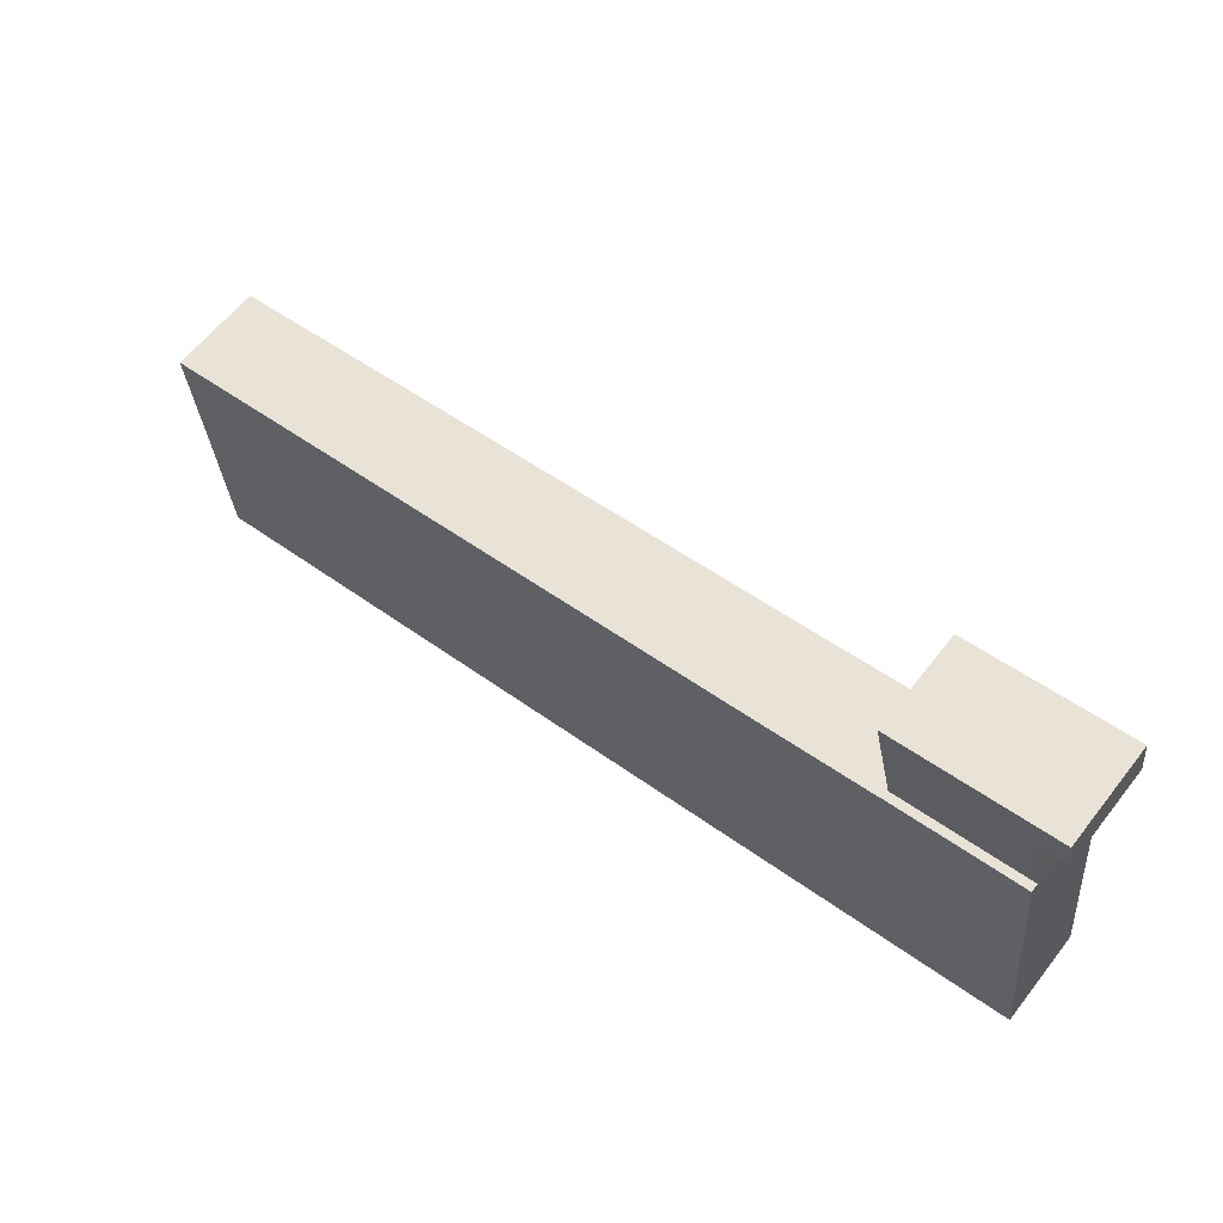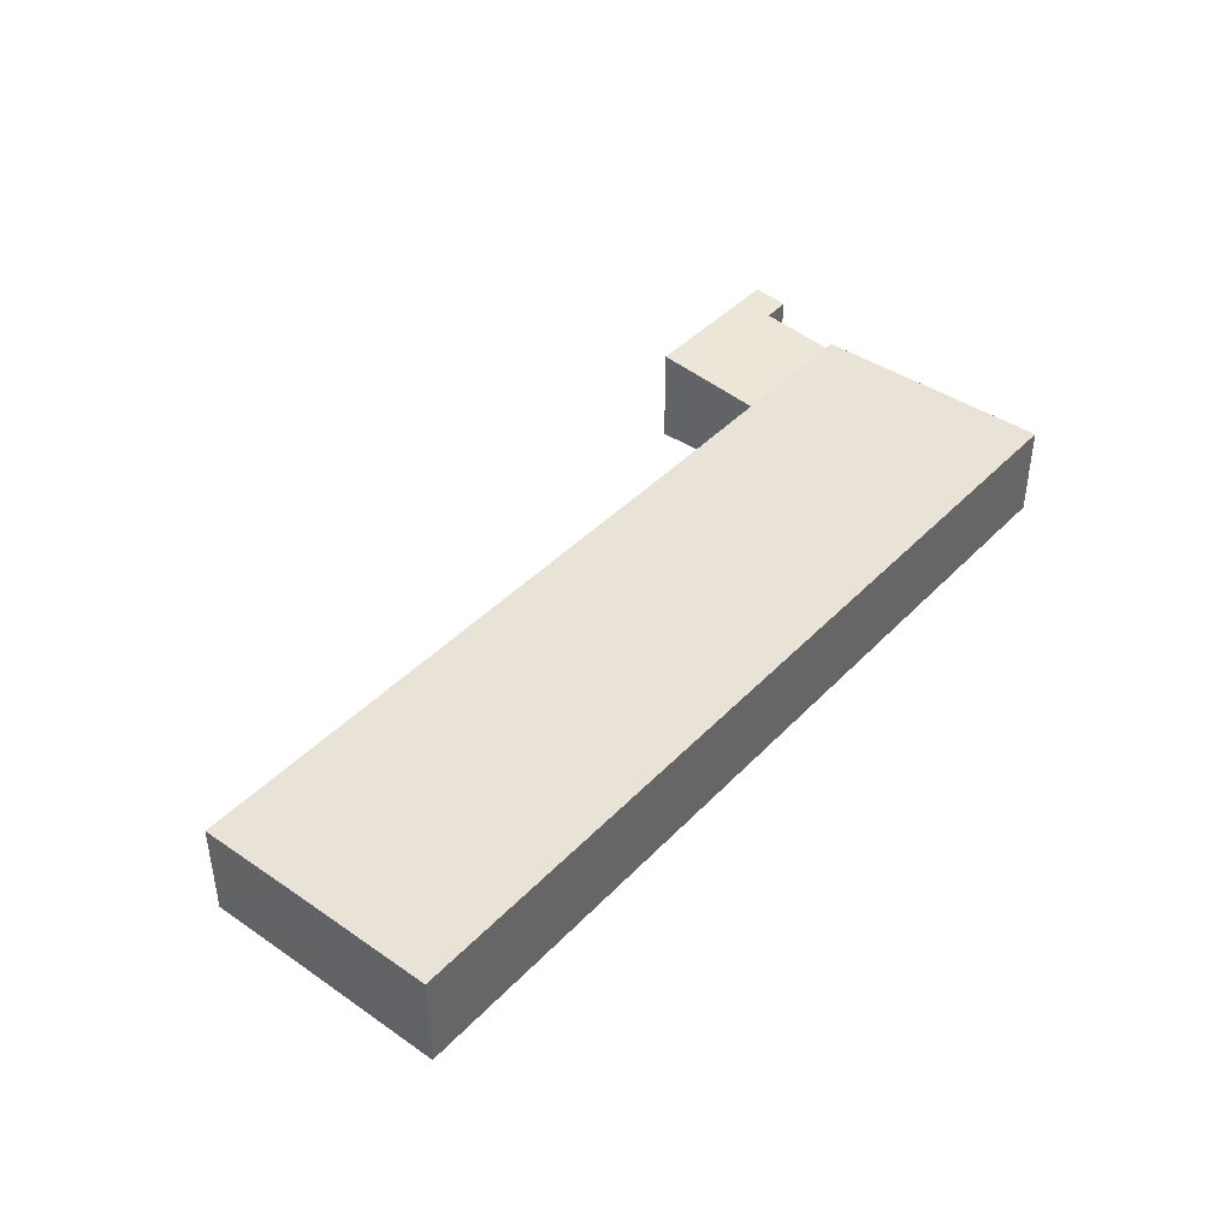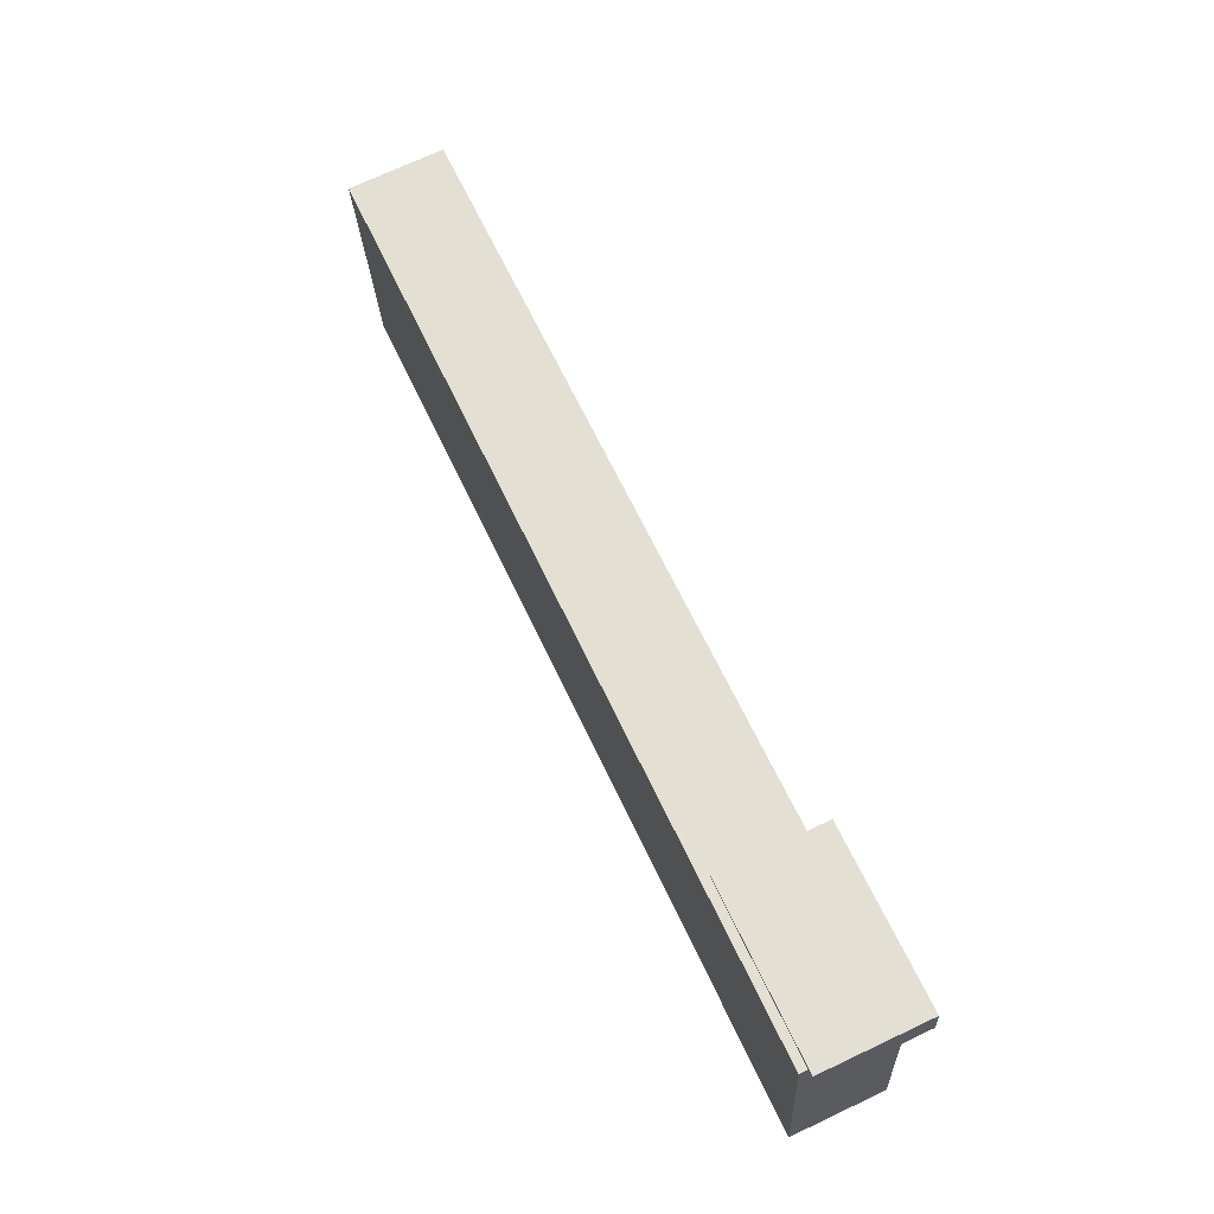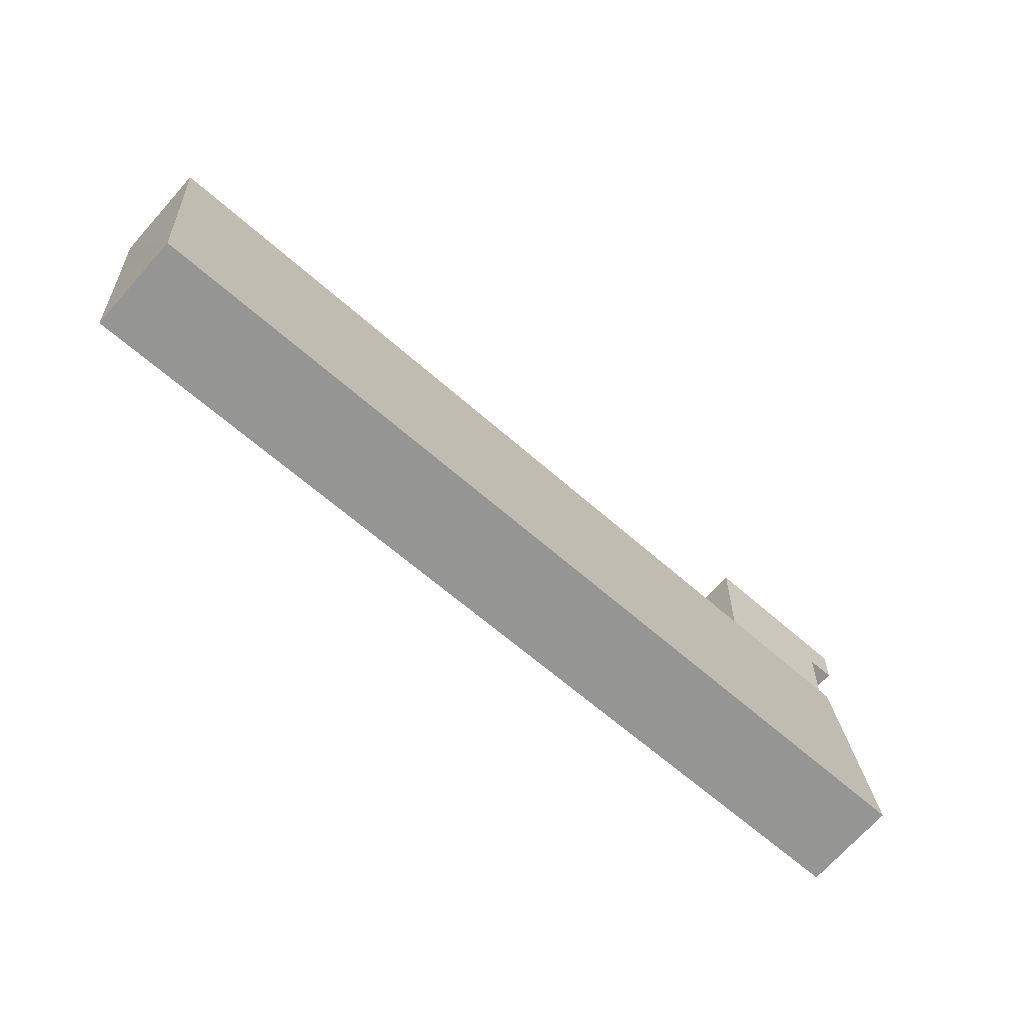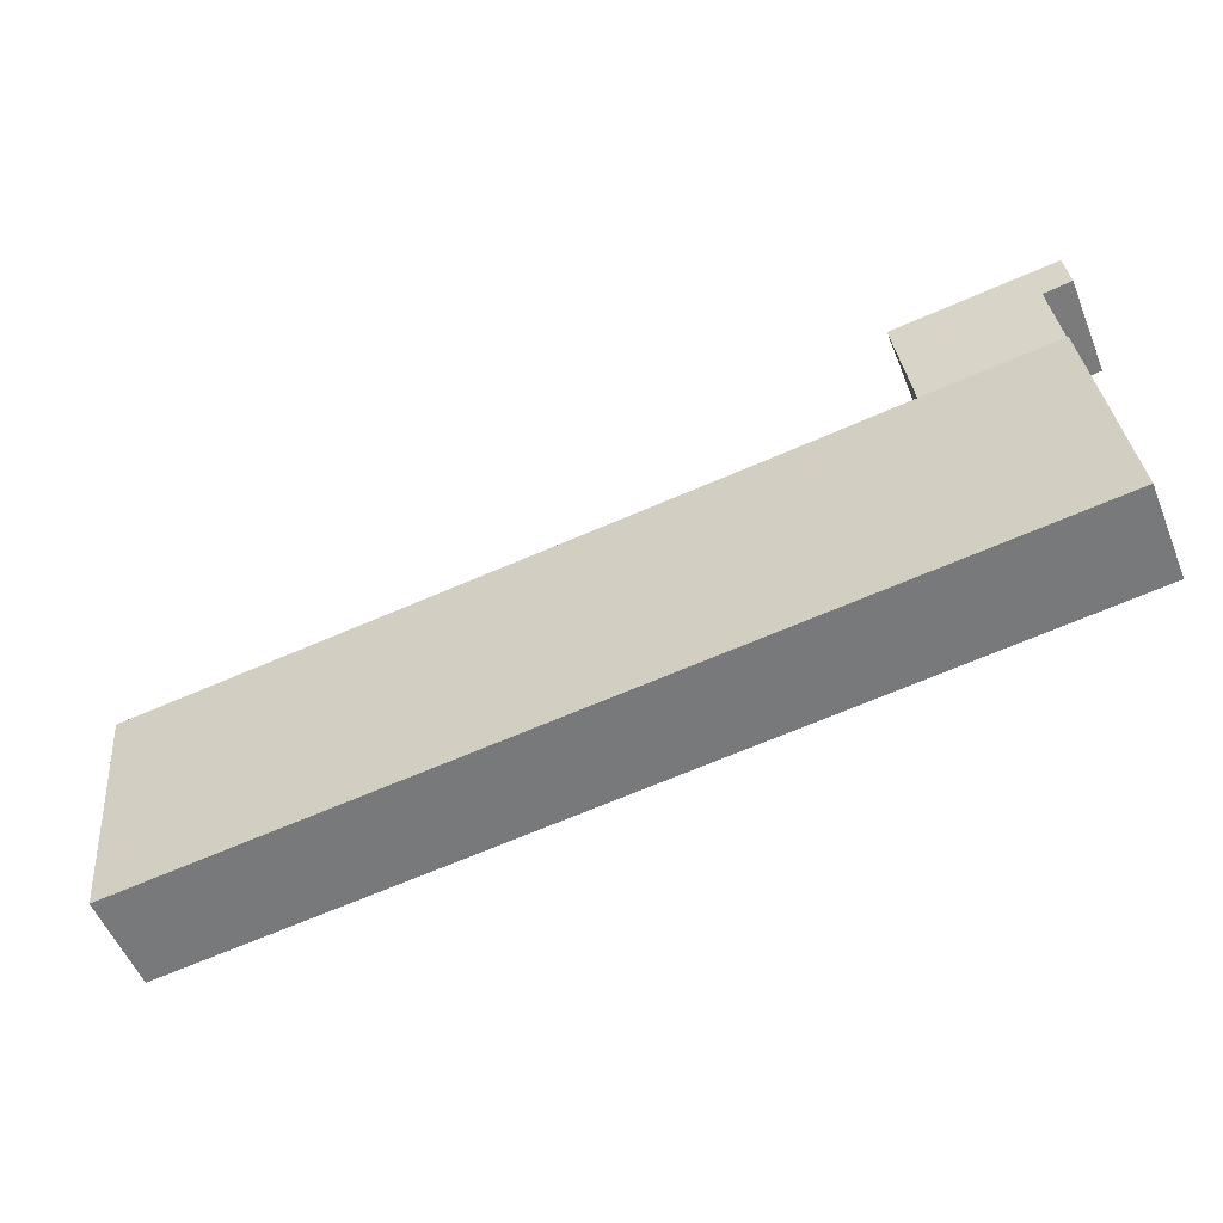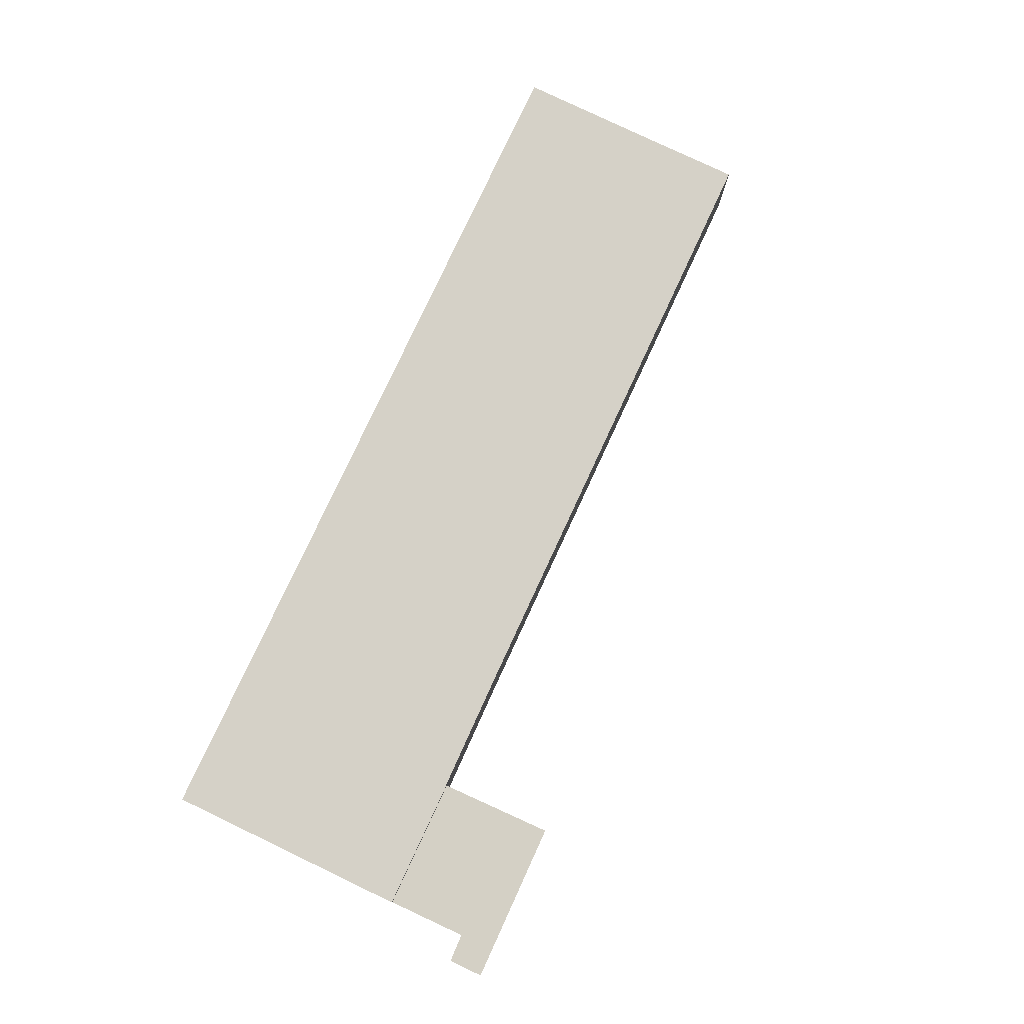
<metadata>
{"format":"obj","ext":"obj","renderer":"f3d","projection":"perspective","resolution":1024,"background":"white","views":[{"elev":61.4,"azim":-142.0,"up":"+Z"},{"elev":41.6,"azim":135.3,"up":"+Y"},{"elev":71.6,"azim":-115.2,"up":"+Z"},{"elev":-71.1,"azim":138.1,"up":"+Z"},{"elev":-55.0,"azim":-157.9,"up":"+Z"},{"elev":79.3,"azim":-58.8,"up":"+Y"}]}
</metadata>
<code>
v  55.13 5.708 3.639
v  17.23 5.708 13.32
v  55.68 5.708 9.033
v  54.21 5.708 -5.904
v  8.109 5.708 -0.883
v  9.696 5.708 14.21
v  9.68 5.708 14.22
v  1.508 5.708 15.14
v  9.684 5.708 14.25
v  0 5.708 3.495e-16
v  1.499 5.708 15.07
v  0 0 0
v  1.499 -9.226e-16 15.07
v  1.508 -9.27e-16 15.14
v  9.684 -8.724e-16 14.25
v  9.68 -8.705e-16 14.22
v  9.696 -8.704e-16 14.21
v  17.23 -8.155e-16 13.32
v  55.68 -5.531e-16 9.033
v  55.13 -2.228e-16 3.639
v  54.21 3.615e-16 -5.904
v  8.109 5.407e-17 -0.883
v  0.606 6.115 22.4
v  2.09 5.836 20.04
v  0.367 5.843 20.29
v  10.44 6.11 21.26
v  9.684 5.207 14.25
v  9.817 5.351 15.36
v  10.52 6.11 21.25
v  1.508 5.204 15.14
v  10.52 -1.301e-15 21.25
v  9.817 -9.407e-16 15.36
v  0.367 -1.242e-15 20.29
v  2.09 -1.227e-15 20.04
v  0.606 -1.371e-15 22.4
v  10.44 -1.302e-15 21.26
g defaultobject
f 1 2 3
f 2 1 4
f 2 4 5
f 2 5 6
f 6 5 7
f 7 8 9
f 8 7 5
f 8 5 10
f 8 10 11
f 12 11 10
f 11 12 13
f 13 8 11
f 8 13 14
f 14 9 8
f 9 14 15
f 16 6 7
f 6 16 2
f 2 16 17
f 2 17 18
f 2 18 3
f 3 18 19
f 15 7 9
f 7 15 16
f 19 1 3
f 1 19 4
f 4 19 20
f 4 20 21
f 5 12 10
f 12 5 22
f 22 5 4
f 22 4 21
f 14 16 15
f 16 14 12
f 12 14 13
f 20 22 21
f 22 20 19
f 22 19 18
f 22 18 17
f 22 17 12
f 12 17 16
f 23 24 25
f 24 23 26
f 24 26 27
f 27 26 28
f 28 26 29
f 27 30 24
f 31 28 29
f 28 31 32
f 28 32 27
f 27 32 15
f 15 30 27
f 30 15 14
f 24 33 25
f 33 24 34
f 30 34 24
f 34 30 14
f 25 35 23
f 35 25 33
f 35 26 23
f 26 35 36
f 26 36 29
f 29 36 31
f 33 36 35
f 36 33 34
f 36 34 14
f 36 14 15
f 36 15 31
f 31 15 32

</code>
